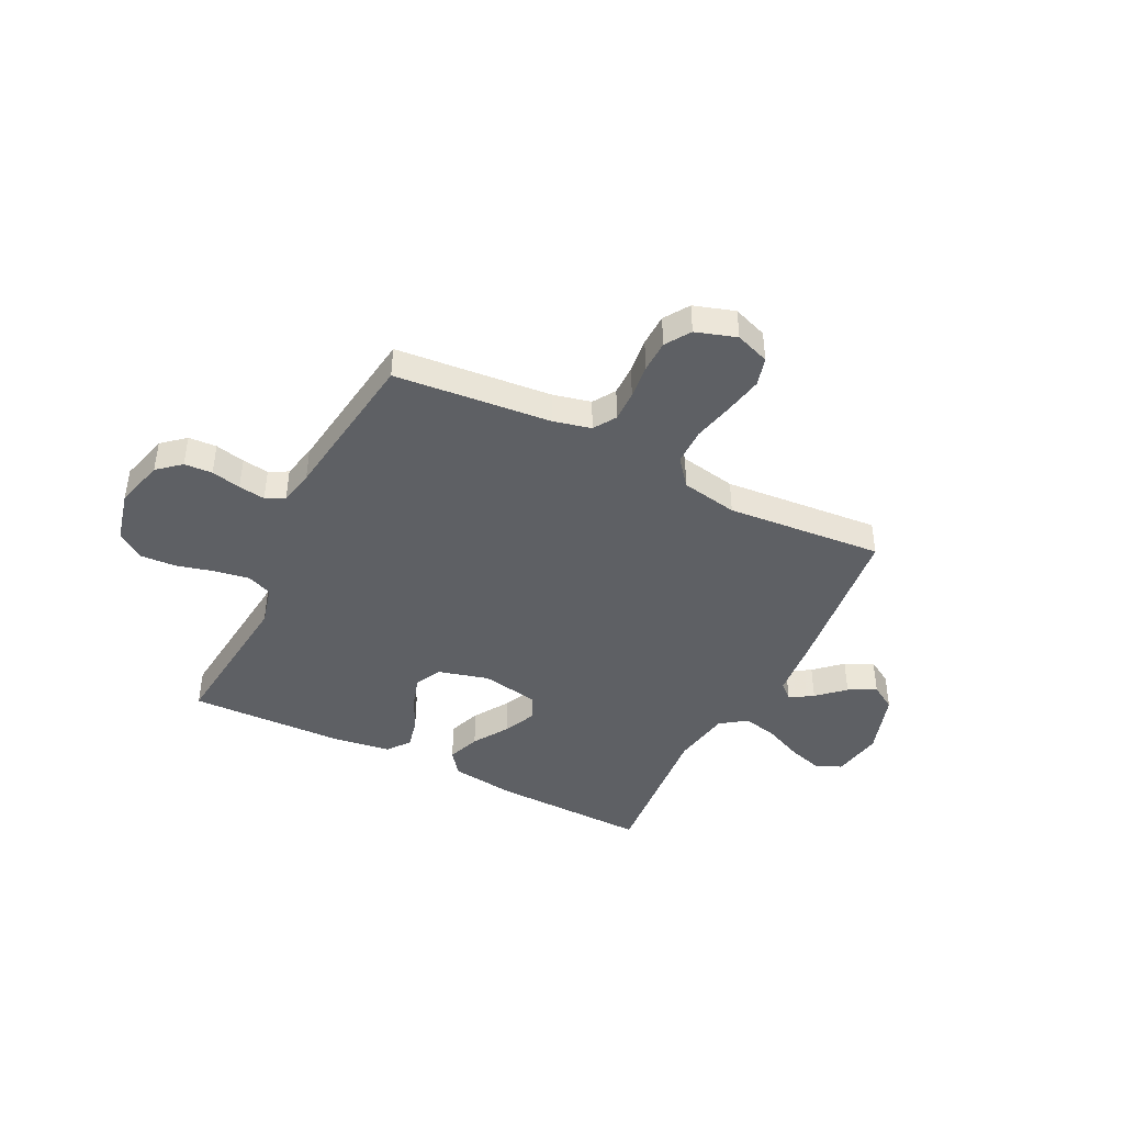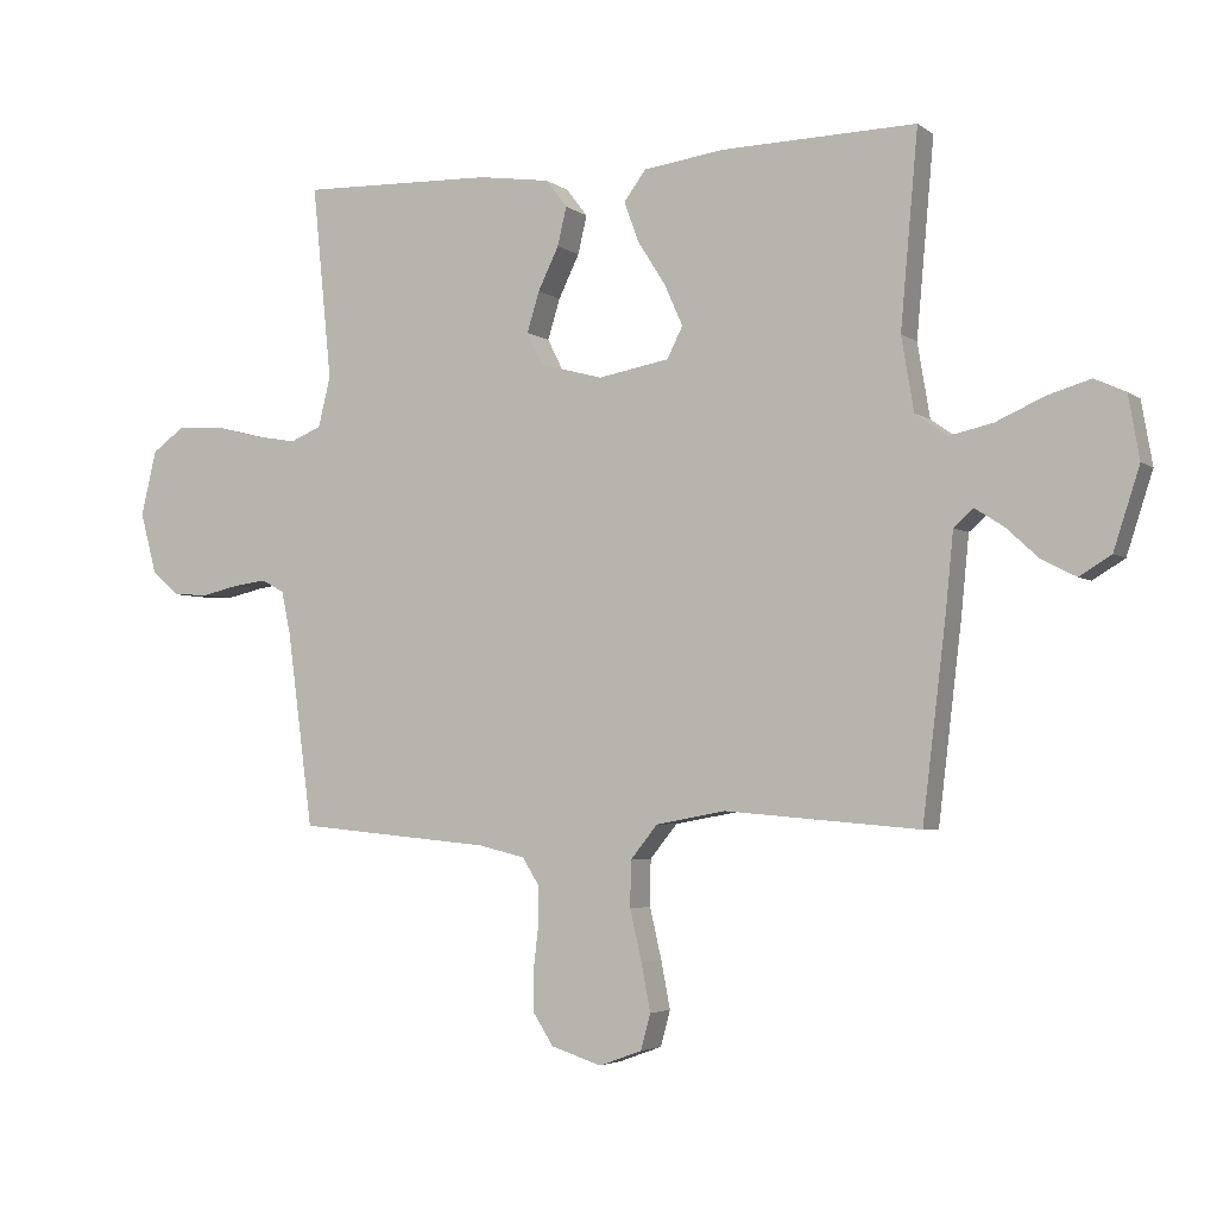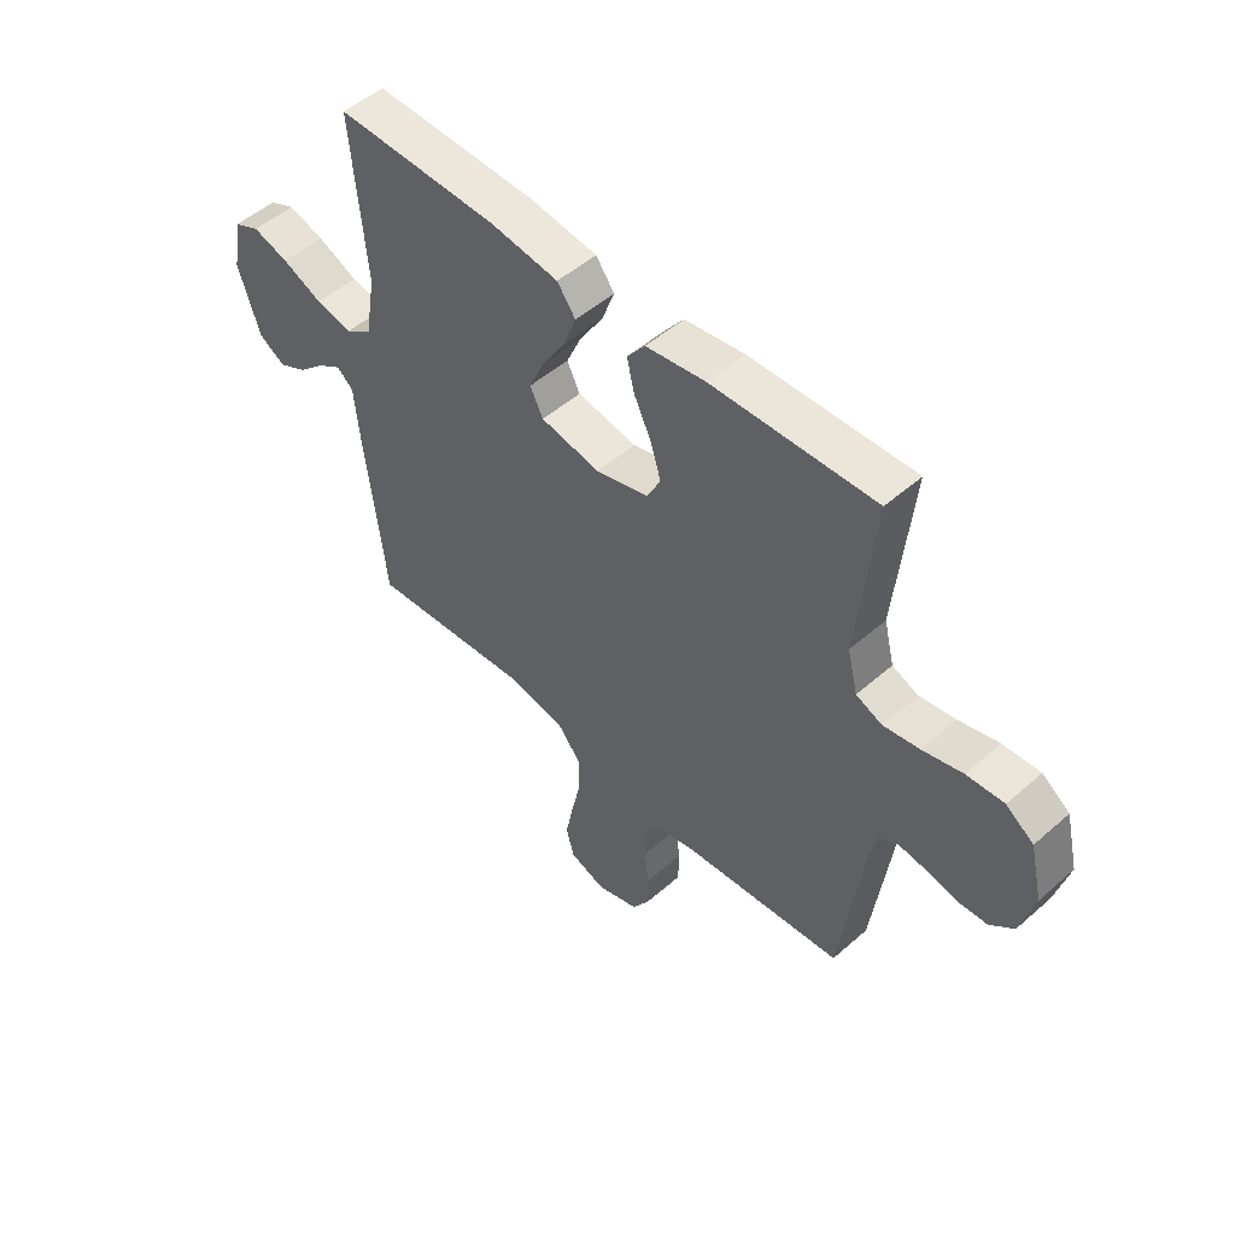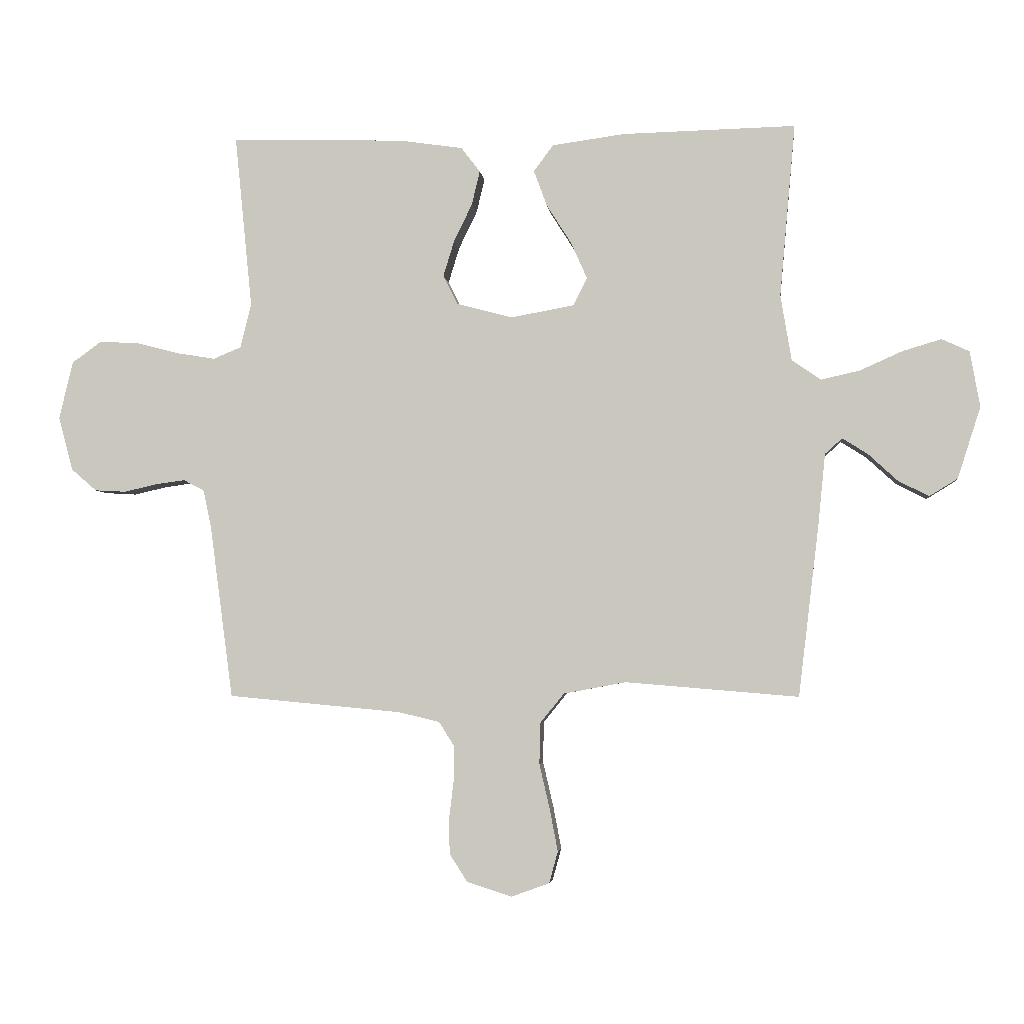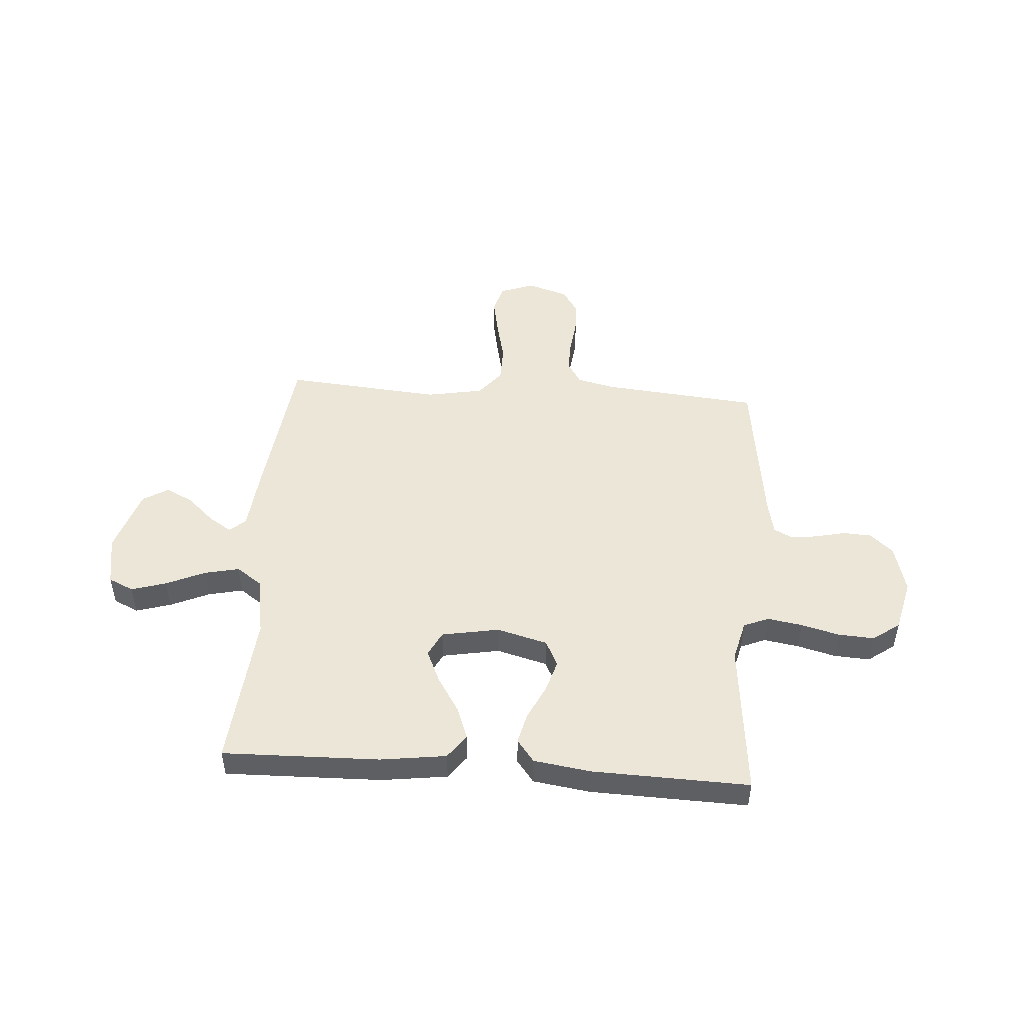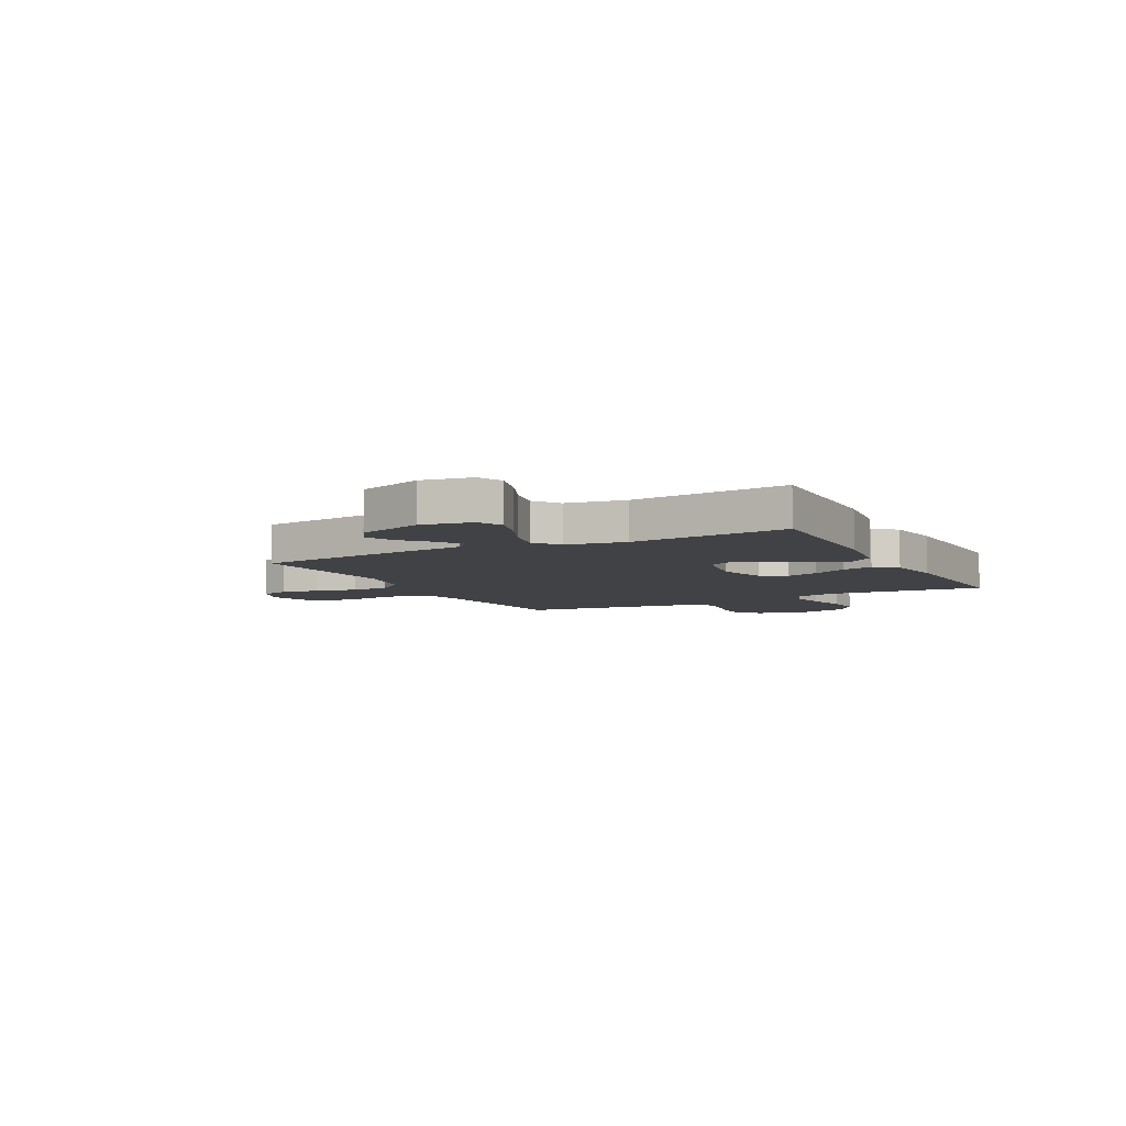
<metadata>
{"format":"obj","ext":"obj","renderer":"f3d","projection":"perspective","resolution":1024,"background":"white","views":[{"elev":-43.1,"azim":153.4,"up":"+Y"},{"elev":-3.8,"azim":-154.5,"up":"+Z"},{"elev":50.5,"azim":46.2,"up":"+Z"},{"elev":-3.7,"azim":-173.8,"up":"+Z"},{"elev":48.9,"azim":4.1,"up":"+Y"},{"elev":-6.7,"azim":-62.2,"up":"+Y"}]}
</metadata>
<code>
v 0.5 0.07 0.5
v 0.47 0.07 0.2
v 0.489 0.07 0.123
v 0.537 0.07 0.103
v 0.604 0.07 0.114
v 0.677 0.07 0.133
v 0.746 0.07 0.137
v 0.797 0.07 0.1
v 0.821 0.07 0
v 0.796 0.07 -0.094
v 0.752 0.07 -0.132
v 0.698 0.07 -0.135
v 0.641 0.07 -0.122
v 0.59 0.07 -0.115
v 0.554 0.07 -0.134
v 0.54 0.07 -0.2
v 0.5 0.07 -0.5
v 0.2 0.07 -0.528
v 0.128 0.07 -0.545
v 0.101 0.07 -0.588
v 0.102 0.07 -0.647
v 0.11 0.07 -0.713
v 0.109 0.07 -0.775
v 0.078 0.07 -0.823
v 0 0.07 -0.848
v -0.066 0.07 -0.824
v -0.081 0.07 -0.769
v -0.067 0.07 -0.696
v -0.049 0.07 -0.618
v -0.05 0.07 -0.547
v -0.092 0.07 -0.495
v -0.2 0.07 -0.475
v -0.5 0.07 -0.5
v -0.536 0.07 -0.2
v -0.548 0.07 -0.079
v -0.578 0.07 -0.052
v -0.622 0.07 -0.08
v -0.673 0.07 -0.127
v -0.726 0.07 -0.154
v -0.775 0.07 -0.124
v -0.815 0.07 0
v -0.798 0.07 0.097
v -0.75 0.07 0.119
v -0.683 0.07 0.099
v -0.609 0.07 0.066
v -0.542 0.07 0.051
v -0.492 0.07 0.086
v -0.473 0.07 0.2
v -0.5 0.07 0.5
v -0.2 0.07 0.493
v -0.074 0.07 0.476
v -0.04 0.07 0.43
v -0.063 0.07 0.368
v -0.106 0.07 0.3
v -0.134 0.07 0.237
v -0.11 0.07 0.189
v 0 0.07 0.169
v 0.097 0.07 0.195
v 0.122 0.07 0.245
v 0.103 0.07 0.307
v 0.071 0.07 0.373
v 0.057 0.07 0.432
v 0.09 0.07 0.475
v 0.2 0.07 0.491
v 0.5 0 0.5
v 0.47 0 0.2
v 0.489 0 0.123
v 0.537 0 0.103
v 0.604 0 0.114
v 0.677 0 0.133
v 0.746 0 0.137
v 0.797 0 0.1
v 0.821 0 0
v 0.796 0 -0.094
v 0.752 0 -0.132
v 0.698 0 -0.135
v 0.641 0 -0.122
v 0.59 0 -0.115
v 0.554 0 -0.134
v 0.54 0 -0.2
v 0.5 0 -0.5
v 0.2 0 -0.528
v 0.128 0 -0.545
v 0.101 0 -0.588
v 0.102 0 -0.647
v 0.11 0 -0.713
v 0.109 0 -0.775
v 0.078 0 -0.823
v 0 0 -0.848
v -0.066 0 -0.824
v -0.081 0 -0.769
v -0.067 0 -0.696
v -0.049 0 -0.618
v -0.05 0 -0.547
v -0.092 0 -0.495
v -0.2 0 -0.475
v -0.5 0 -0.5
v -0.536 0 -0.2
v -0.548 0 -0.079
v -0.578 0 -0.052
v -0.622 0 -0.08
v -0.673 0 -0.127
v -0.726 0 -0.154
v -0.775 0 -0.124
v -0.815 0 0
v -0.798 0 0.097
v -0.75 0 0.119
v -0.683 0 0.099
v -0.609 0 0.066
v -0.542 0 0.051
v -0.492 0 0.086
v -0.473 0 0.2
v -0.5 0 0.5
v -0.2 0 0.493
v -0.074 0 0.476
v -0.04 0 0.43
v -0.063 0 0.368
v -0.106 0 0.3
v -0.134 0 0.237
v -0.11 0 0.189
v 0 0 0.169
v 0.097 0 0.195
v 0.122 0 0.245
v 0.103 0 0.307
v 0.071 0 0.373
v 0.057 0 0.432
v 0.09 0 0.475
v 0.2 0 0.491
f 64 1 2
f 63 64 2
f 62 63 2
f 61 62 2
f 60 61 2
f 59 60 2 3
f 58 59 3 4
f 57 58 4
f 52 53 54
f 51 52 54
f 50 51 54
f 49 50 54
f 48 49 54
f 47 48 54 55
f 46 47 55 56
f 43 44 45
f 42 43 45
f 41 42 45
f 40 41 45
f 39 40 45
f 38 39 45
f 37 38 45
f 36 37 45 46
f 46 56 57
f 36 46 57
f 35 36 57
f 35 57 4
f 34 35 4
f 33 34 4
f 32 33 4
f 27 28 29
f 26 27 29
f 25 26 29
f 24 25 29
f 23 24 29
f 22 23 29
f 21 22 29
f 20 21 29 30
f 19 20 30 31
f 16 17 18
f 18 19 31
f 16 18 31
f 15 16 31
f 11 12 13
f 10 11 13
f 9 10 13
f 8 9 13
f 7 8 13
f 6 7 13
f 5 6 13
f 5 13 14
f 32 4 5
f 31 32 5
f 15 31 5
f 5 14 15
f 66 65 128
f 66 128 127
f 66 127 126
f 66 126 125
f 66 125 124
f 67 66 124 123
f 68 67 123 122
f 68 122 121
f 118 117 116
f 118 116 115
f 118 115 114
f 118 114 113
f 118 113 112
f 119 118 112 111
f 120 119 111 110
f 109 108 107
f 109 107 106
f 109 106 105
f 109 105 104
f 109 104 103
f 109 103 102
f 109 102 101
f 110 109 101 100
f 121 120 110
f 121 110 100
f 121 100 99
f 68 121 99
f 68 99 98
f 68 98 97
f 68 97 96
f 93 92 91
f 93 91 90
f 93 90 89
f 93 89 88
f 93 88 87
f 93 87 86
f 93 86 85
f 94 93 85 84
f 95 94 84 83
f 82 81 80
f 95 83 82
f 95 82 80
f 95 80 79
f 77 76 75
f 77 75 74
f 77 74 73
f 77 73 72
f 77 72 71
f 77 71 70
f 77 70 69
f 78 77 69
f 69 68 96
f 69 96 95
f 69 95 79
f 79 78 69
f 1 65 66 2
f 2 66 67 3
f 3 67 68 4
f 4 68 69 5
f 5 69 70 6
f 6 70 71 7
f 7 71 72 8
f 8 72 73 9
f 9 73 74 10
f 10 74 75 11
f 11 75 76 12
f 12 76 77 13
f 13 77 78 14
f 14 78 79 15
f 15 79 80 16
f 16 80 81 17
f 17 81 82 18
f 18 82 83 19
f 19 83 84 20
f 20 84 85 21
f 21 85 86 22
f 22 86 87 23
f 23 87 88 24
f 24 88 89 25
f 25 89 90 26
f 26 90 91 27
f 27 91 92 28
f 28 92 93 29
f 29 93 94 30
f 30 94 95 31
f 31 95 96 32
f 32 96 97 33
f 33 97 98 34
f 34 98 99 35
f 35 99 100 36
f 36 100 101 37
f 37 101 102 38
f 38 102 103 39
f 39 103 104 40
f 40 104 105 41
f 41 105 106 42
f 42 106 107 43
f 43 107 108 44
f 44 108 109 45
f 45 109 110 46
f 46 110 111 47
f 47 111 112 48
f 48 112 113 49
f 49 113 114 50
f 50 114 115 51
f 51 115 116 52
f 52 116 117 53
f 53 117 118 54
f 54 118 119 55
f 55 119 120 56
f 56 120 121 57
f 57 121 122 58
f 58 122 123 59
f 59 123 124 60
f 60 124 125 61
f 61 125 126 62
f 62 126 127 63
f 63 127 128 64
f 64 128 65 1

</code>
